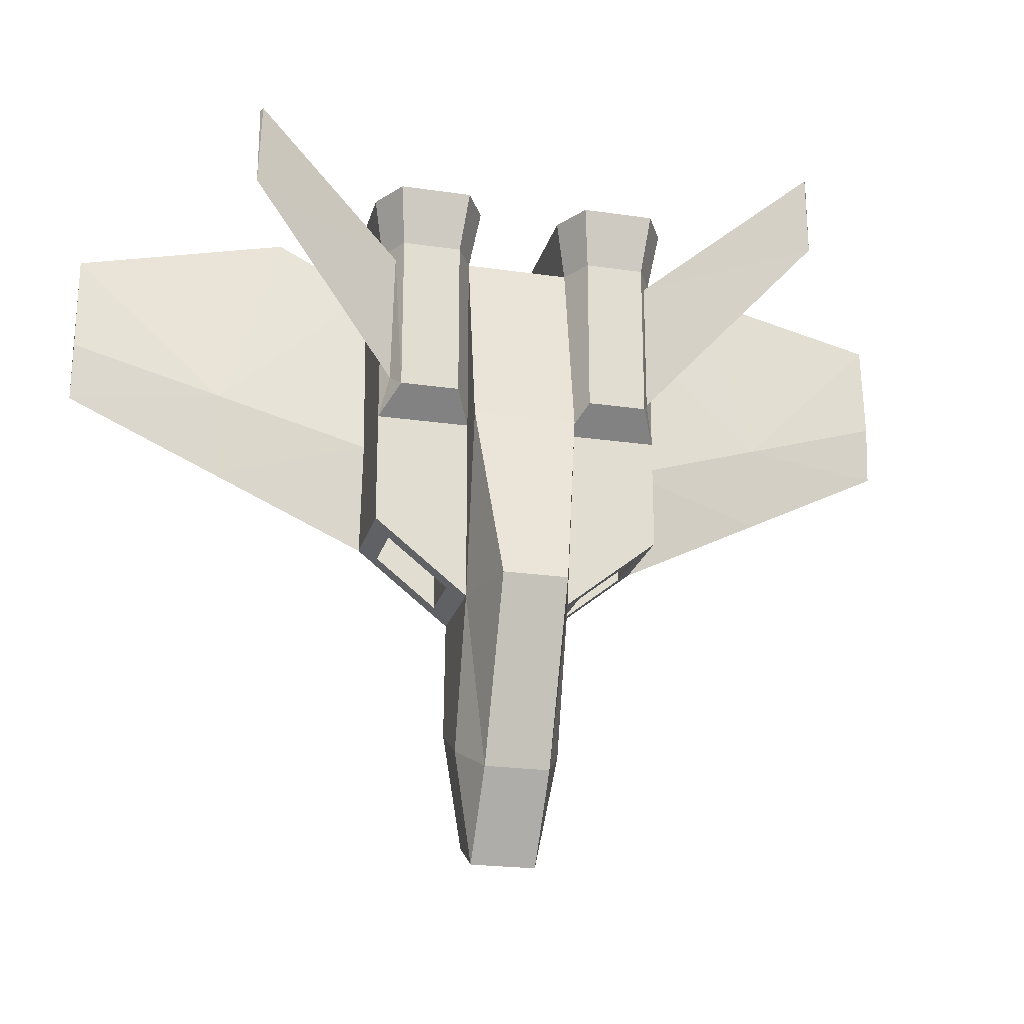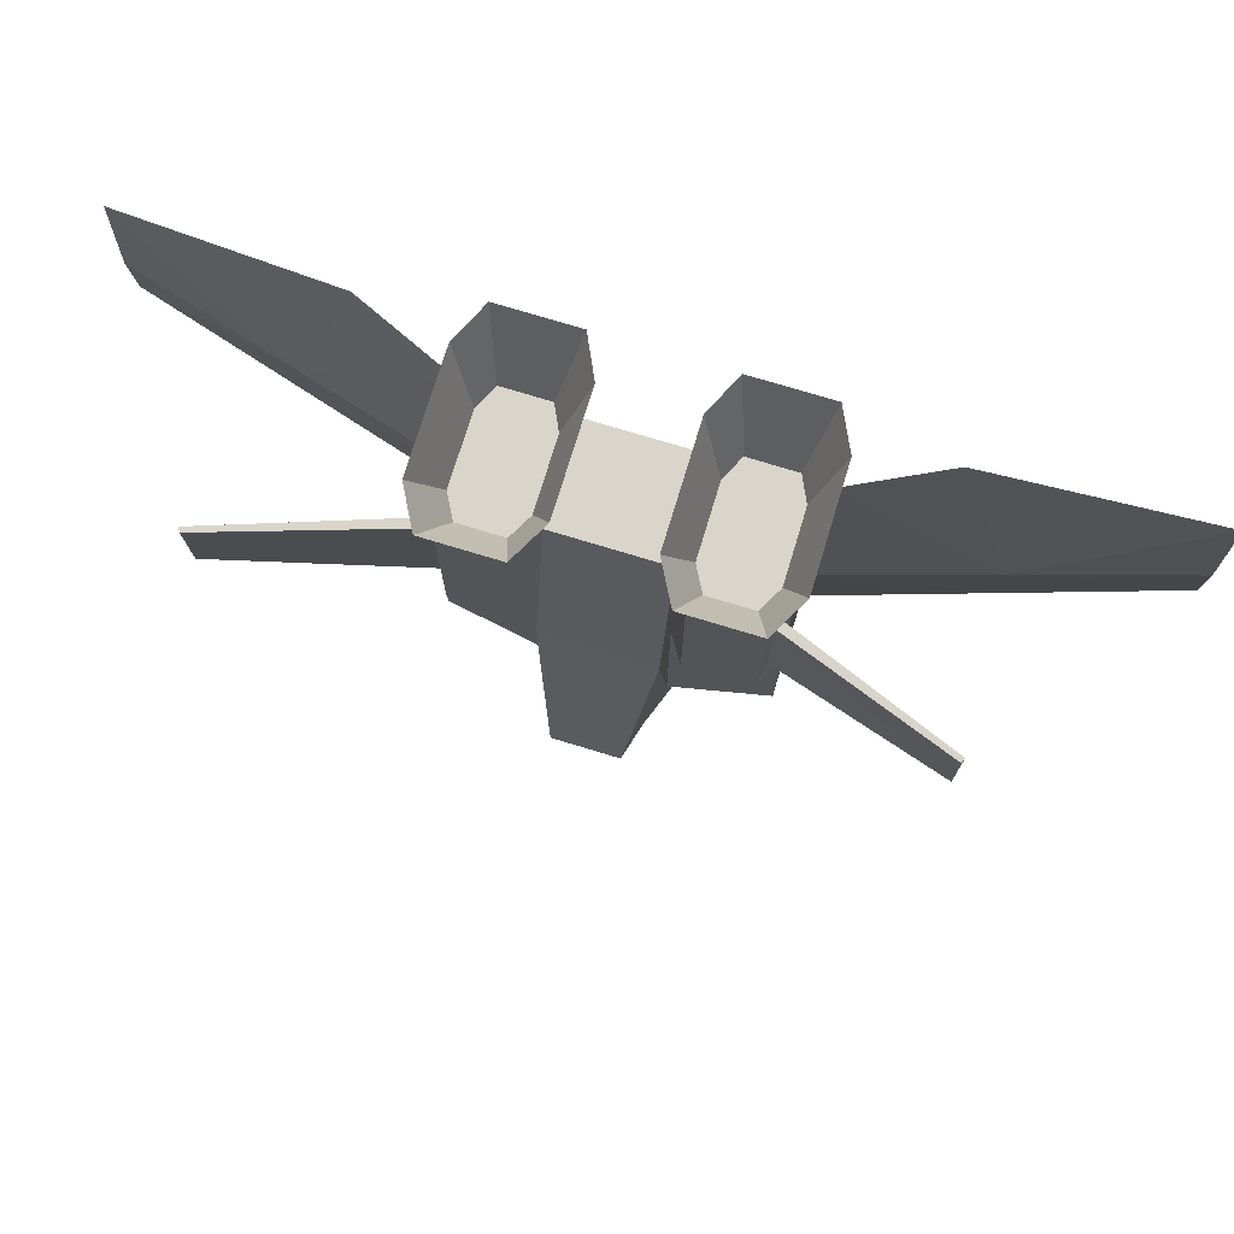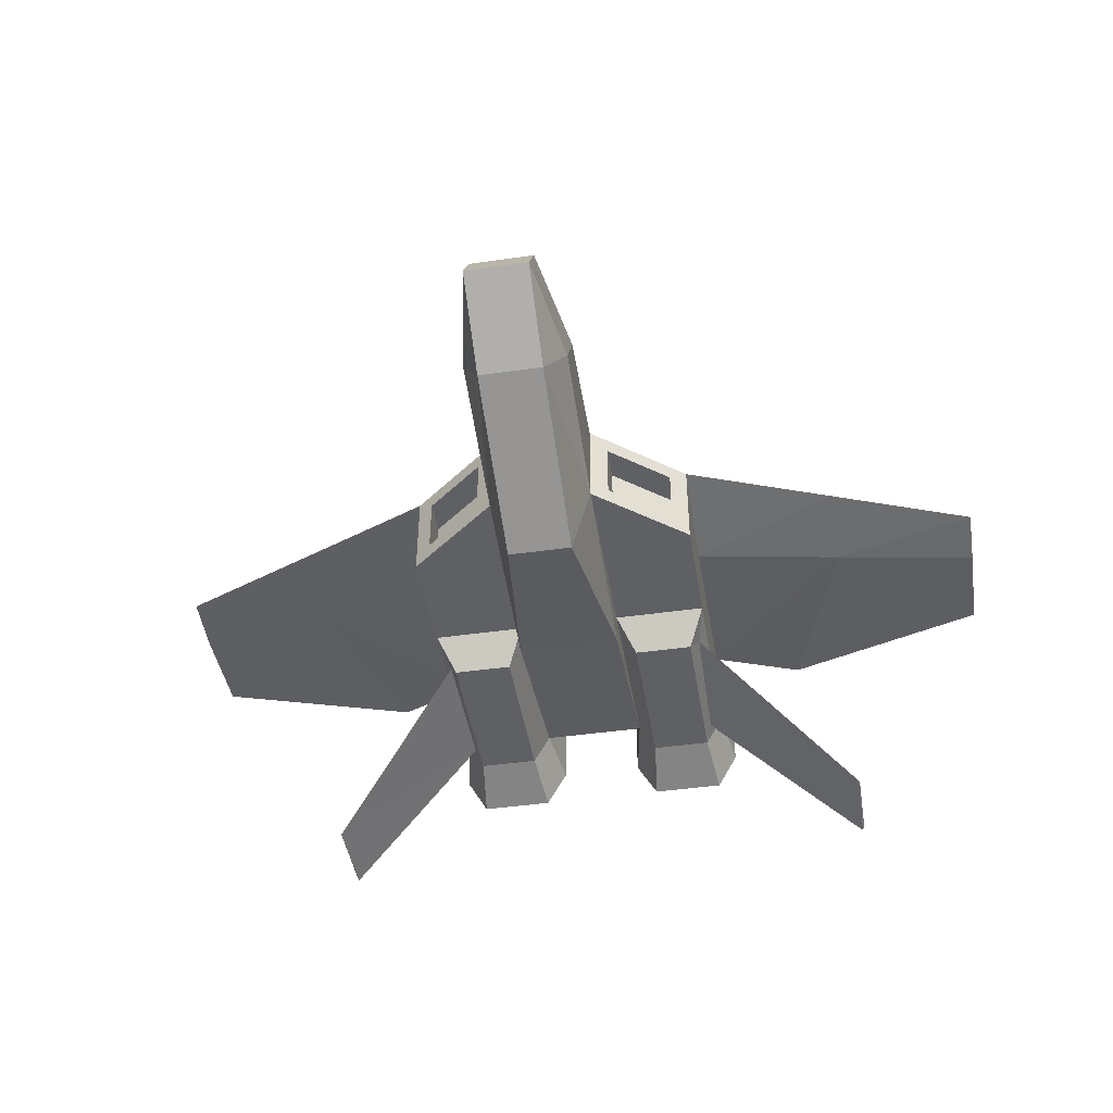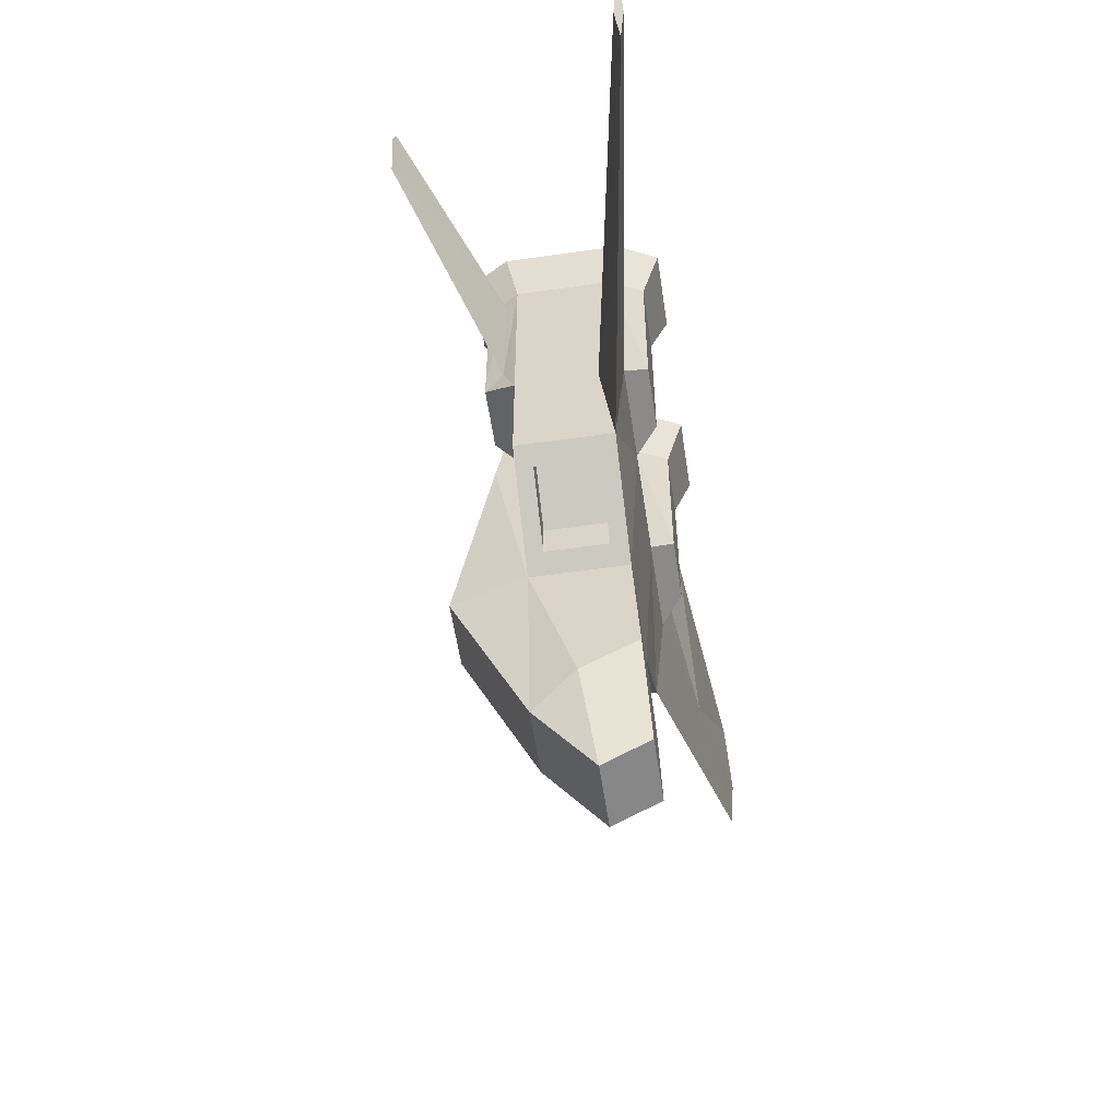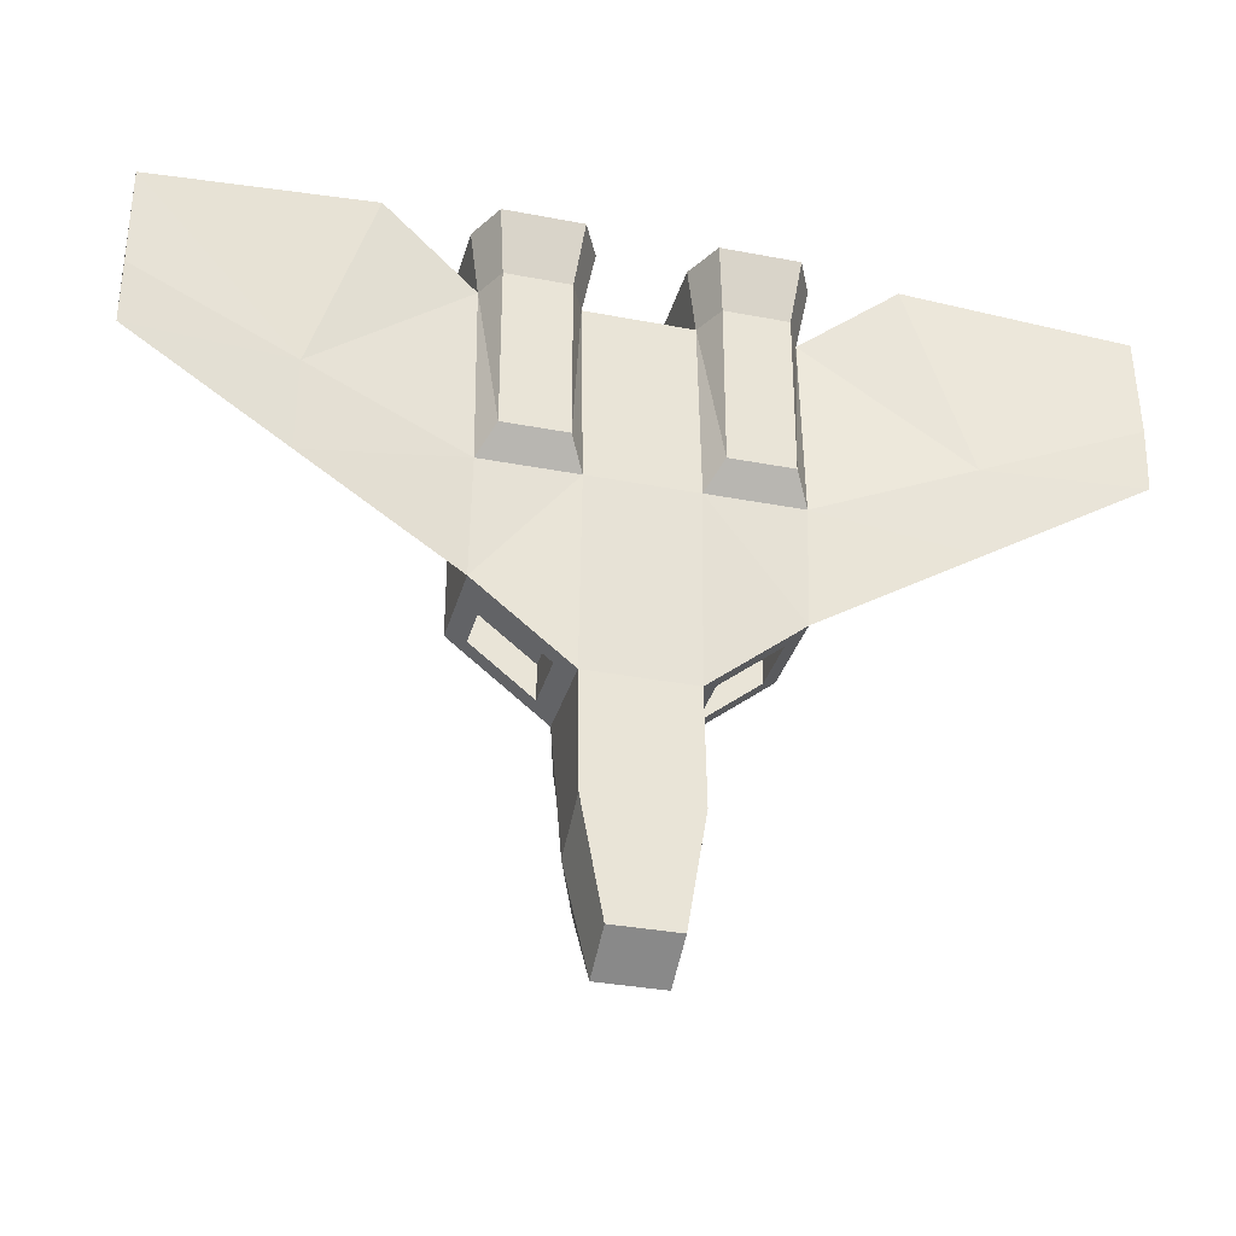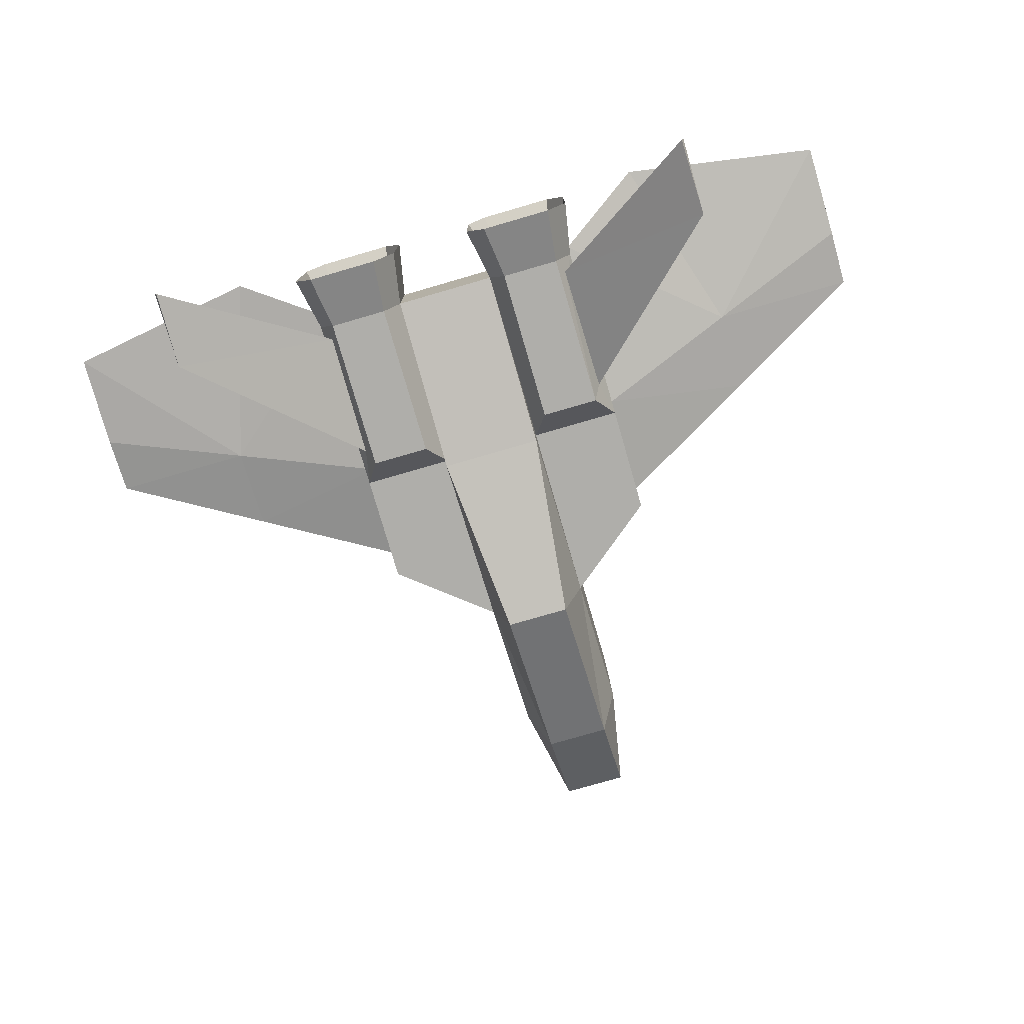
<metadata>
{"format":"obj","ext":"obj","renderer":"f3d","projection":"perspective","resolution":1024,"background":"white","views":[{"elev":-22.6,"azim":165.9,"up":"+Y"},{"elev":74.7,"azim":-163.1,"up":"+Y"},{"elev":-45.1,"azim":9.3,"up":"+Z"},{"elev":-56.8,"azim":-81.5,"up":"+Y"},{"elev":-33.4,"azim":-14.8,"up":"+Y"},{"elev":-77.6,"azim":-163.8,"up":"+Z"}]}
</metadata>
<code>
o ship_Cube.001
v -0.7811 1 -0.25
v -0.7811 -0.5998 -0.25
v -0.7811 1 0.25
v -0.7811 -0.5998 0.25
v -0.7811 -0 -0.25
v -0.7811 -0 0.1751
v -0.2811 1 -0.25
v -0.2811 -1 -0.25
v -0.2811 1 0.25
v -0.2811 -1 0.25
v -0.2811 -0 -0.4297
v -0.2811 -0 0.3042
v -0.1736 -1 -0.65
v -0.2811 -1.794 -0.01351
v -0.2811 -1.623 0.2814
v -0.1736 -1.931 -0.2494
v -0.1735 -2.379 0.05953
v -0.1735 -2.237 0.3047
v -0.2811 -0 -0.25
v -0.6895 1 -0.4182
v -0.6895 0.1343 -0.4182
v -0.3727 1 -0.4182
v -0.3727 0.1343 -0.4182
v -0.6996 1 0.42
v -0.6996 0.1343 0.42
v -0.3626 1 0.42
v -0.3626 0.1343 0.42
v -0.836 1.305 -0.305
v -0.836 1.305 0.3048
v -0.2262 1.305 -0.305
v -0.2262 1.305 0.3048
v -0.7243 1.305 -0.5102
v -0.3379 1.305 -0.5102
v -0.7366 1.305 0.5122
v -0.3256 1.305 0.5122
v -0.7149 0.9238 -0.1837
v -0.7149 0.9238 0.1839
v -0.3473 0.9238 -0.1837
v -0.3473 0.9238 0.1839
v -0.6475 0.9238 -0.3074
v -0.4146 0.9238 -0.3074
v -0.655 0.9238 0.3089
v -0.4072 0.9238 0.3089
v -2.414 0.5975 0.536
v -2.414 0.5975 0.4858
v -2.414 0.2728 0.5149
v -2.414 1.139 0.5149
v -0.7811 -0 0.3042
v -0.7468 0.9195 -0.313
v -0.7353 0.2064 -0.3193
v -0.7238 0.9195 -0.3553
v -1.569 1.494 -0.7912
v -1.569 1.057 -0.7912
v -1.557 1.494 -0.8135
v -1.598 0.2987 0.4201
v -1.276 1.332 0.3825
v -1.598 -0.1635 0.3825
v -1.598 0.2987 0.3304
v -0.6926 -0.6706 -0.1615
v -0.6926 -0.6706 0.1615
v -0.3696 -0.9291 -0.1615
v -0.3696 -0.9291 0.1615
v -0.6926 -0.4812 -0.1615
v -0.6926 -0.4812 0.1615
v -0.3696 -0.7397 -0.1615
v -0.3696 -0.7397 0.1615
v 0.7811 1 -0.25
v 0.7811 -0.5998 -0.25
v -0 1 -0.25
v -0 -1.623 0.2814
v 0.7811 1 0.25
v 0.7811 -0.5998 0.25
v -0 1 0.25
v -0 -1 0.25
v 0.7811 -0 -0.25
v -0 -0 -0.4297
v 0.7811 -0 0.1751
v -0 -0 0.3042
v 0.2811 1 -0.25
v 0.2811 -1 -0.25
v 0.2811 1 0.25
v 0.2811 -1 0.25
v 0.2811 -0 -0.4297
v 0.2811 -0 0.3042
v -0 -1 -0.65
v 0.1736 -1 -0.65
v 0.2811 -1.794 -0.01351
v 0.2811 -1.623 0.2814
v -0 -1.931 -0.2494
v 0.1736 -1.931 -0.2494
v -0 -2.237 0.3047
v 0.1735 -2.379 0.05953
v 0.1735 -2.237 0.3047
v -0 -2.379 0.05953
v 0.2811 -0 -0.25
v 0.6895 1 -0.4182
v 0.6895 0.1343 -0.4182
v 0.3727 1 -0.4182
v 0.3727 0.1343 -0.4182
v 0.6996 1 0.42
v 0.6996 0.1343 0.42
v 0.3626 1 0.42
v 0.3626 0.1343 0.42
v 0.836 1.305 -0.305
v 0.836 1.305 0.3048
v 0.2262 1.305 -0.305
v 0.2262 1.305 0.3048
v 0.7243 1.305 -0.5102
v 0.3379 1.305 -0.5102
v 0.7366 1.305 0.5122
v 0.3256 1.305 0.5122
v 0.7149 0.9238 -0.1837
v 0.7149 0.9238 0.1839
v 0.3473 0.9238 -0.1837
v 0.3473 0.9238 0.1839
v 0.6475 0.9238 -0.3074
v 0.4146 0.9238 -0.3074
v 0.655 0.9238 0.3089
v 0.4072 0.9238 0.3089
v 2.414 0.5975 0.536
v 2.414 0.5975 0.4858
v 2.414 0.2728 0.5149
v 2.414 1.139 0.5149
v 0.7811 -0 0.3042
v 0.7468 0.9195 -0.313
v 0.7353 0.2064 -0.3193
v 0.7238 0.9195 -0.3553
v 1.569 1.494 -0.7912
v 1.569 1.057 -0.7912
v 1.557 1.494 -0.8135
v 1.598 0.2987 0.4201
v 1.276 1.332 0.3825
v 1.598 -0.1635 0.3825
v 1.598 0.2987 0.3304
v 0.6926 -0.6706 -0.1615
v 0.6926 -0.6706 0.1615
v 0.3696 -0.9291 -0.1615
v 0.3696 -0.9291 0.1615
v 0.6926 -0.4812 -0.1615
v 0.6926 -0.4812 0.1615
v 0.3696 -0.7397 -0.1615
v 0.3696 -0.7397 0.1615
f 20 49 1
f 26 34 24
f 2 6 5
f 10 78 12
f 85 16 13
f 13 76 85
f 1 6 3
f 12 73 9
f 7 23 22
f 7 73 69
f 4 12 48
f 10 61 8
f 2 19 8
f 9 27 12
f 8 16 14
f 8 11 13
f 8 15 10
f 10 70 74
f 70 18 91
f 14 18 15
f 69 11 7
f 19 7 11
f 5 23 19
f 20 23 21
f 26 31 35
f 25 26 24
f 12 25 48
f 24 29 3
f 3 25 24
f 14 16 17
f 89 17 16
f 91 17 94
f 20 28 32
f 20 33 22
f 22 30 7
f 7 31 9
f 1 29 28
f 29 42 37
f 31 43 35
f 35 42 34
f 28 40 32
f 32 41 33
f 30 41 38
f 29 36 28
f 31 38 39
f 42 43 39
f 55 46 57
f 55 47 44
f 58 46 45
f 58 47 56
f 44 45 46
f 1 50 5
f 51 52 49
f 49 53 50
f 21 5 50
f 21 51 20
f 48 57 4
f 3 55 48
f 6 57 58
f 3 58 56
f 62 65 61
f 10 60 62
f 2 60 4
f 8 59 2
f 60 66 62
f 59 64 60
f 59 65 63
f 65 64 63
f 51 53 54
f 52 54 53
f 125 96 67
f 110 102 100
f 77 68 75
f 78 82 84
f 90 85 86
f 86 76 83
f 67 77 75
f 73 84 81
f 79 99 95
f 73 79 69
f 84 72 124
f 80 138 82
f 68 95 75
f 103 81 84
f 80 90 86
f 83 80 86
f 88 80 82
f 70 82 74
f 70 93 88
f 93 87 88
f 83 69 79
f 95 83 79
f 99 75 95
f 99 96 97
f 102 107 81
f 102 101 100
f 101 84 124
f 105 100 71
f 71 101 124
f 87 92 90
f 92 89 90
f 92 91 94
f 96 104 67
f 109 96 98
f 106 98 79
f 107 79 81
f 67 105 71
f 105 118 110
f 119 107 111
f 118 111 110
f 116 104 108
f 117 108 109
f 106 117 109
f 112 105 104
f 107 114 106
f 112 116 117
f 122 131 133
f 131 123 132
f 134 122 133
f 123 134 132
f 120 121 123
f 126 67 75
f 128 127 125
f 129 125 126
f 97 126 75
f 127 97 96
f 133 124 72
f 131 71 124
f 77 133 72
f 71 134 77
f 141 138 137
f 138 72 82
f 136 68 72
f 68 137 80
f 142 136 138
f 140 135 136
f 135 141 137
f 140 141 139
f 127 129 126
f 128 129 130
f 20 51 49
f 26 35 34
f 2 4 6
f 10 74 78
f 85 89 16
f 13 11 76
f 1 5 6
f 12 78 73
f 7 19 23
f 7 9 73
f 4 10 12
f 10 62 61
f 2 5 19
f 9 26 27
f 8 13 16
f 8 19 11
f 8 14 15
f 10 15 70
f 70 15 18
f 14 17 18
f 69 76 11
f 5 21 23
f 20 22 23
f 26 9 31
f 25 27 26
f 12 27 25
f 24 34 29
f 3 48 25
f 89 94 17
f 91 18 17
f 20 1 28
f 20 32 33
f 22 33 30
f 7 30 31
f 1 3 29
f 29 34 42
f 31 39 43
f 35 43 42
f 28 36 40
f 32 40 41
f 30 33 41
f 29 37 36
f 31 30 38
f 39 38 36
f 38 41 36
f 41 40 36
f 36 37 39
f 37 42 39
f 55 44 46
f 55 56 47
f 58 57 46
f 58 45 47
f 44 47 45
f 1 49 50
f 51 54 52
f 49 52 53
f 21 50 51
f 48 55 57
f 3 56 55
f 6 4 57
f 3 6 58
f 62 66 65
f 10 4 60
f 2 59 60
f 8 61 59
f 60 64 66
f 59 63 64
f 59 61 65
f 65 66 64
f 51 50 53
f 125 127 96
f 110 111 102
f 77 72 68
f 78 74 82
f 90 89 85
f 86 85 76
f 67 71 77
f 73 78 84
f 79 98 99
f 73 81 79
f 84 82 72
f 80 137 138
f 68 80 95
f 103 102 81
f 80 87 90
f 83 95 80
f 88 87 80
f 70 88 82
f 70 91 93
f 93 92 87
f 83 76 69
f 99 97 75
f 99 98 96
f 102 111 107
f 102 103 101
f 101 103 84
f 105 110 100
f 71 100 101
f 92 94 89
f 92 93 91
f 96 108 104
f 109 108 96
f 106 109 98
f 107 106 79
f 67 104 105
f 105 113 118
f 119 115 107
f 118 119 111
f 116 112 104
f 117 116 108
f 106 114 117
f 112 113 105
f 107 115 114
f 117 114 112
f 114 115 112
f 115 119 118
f 118 113 115
f 113 112 115
f 122 120 131
f 131 120 123
f 134 121 122
f 123 121 134
f 120 122 121
f 126 125 67
f 128 130 127
f 129 128 125
f 127 126 97
f 133 131 124
f 131 132 71
f 77 134 133
f 71 132 134
f 141 142 138
f 138 136 72
f 136 135 68
f 68 135 137
f 142 140 136
f 140 139 135
f 135 139 141
f 140 142 141
f 127 130 129

</code>
